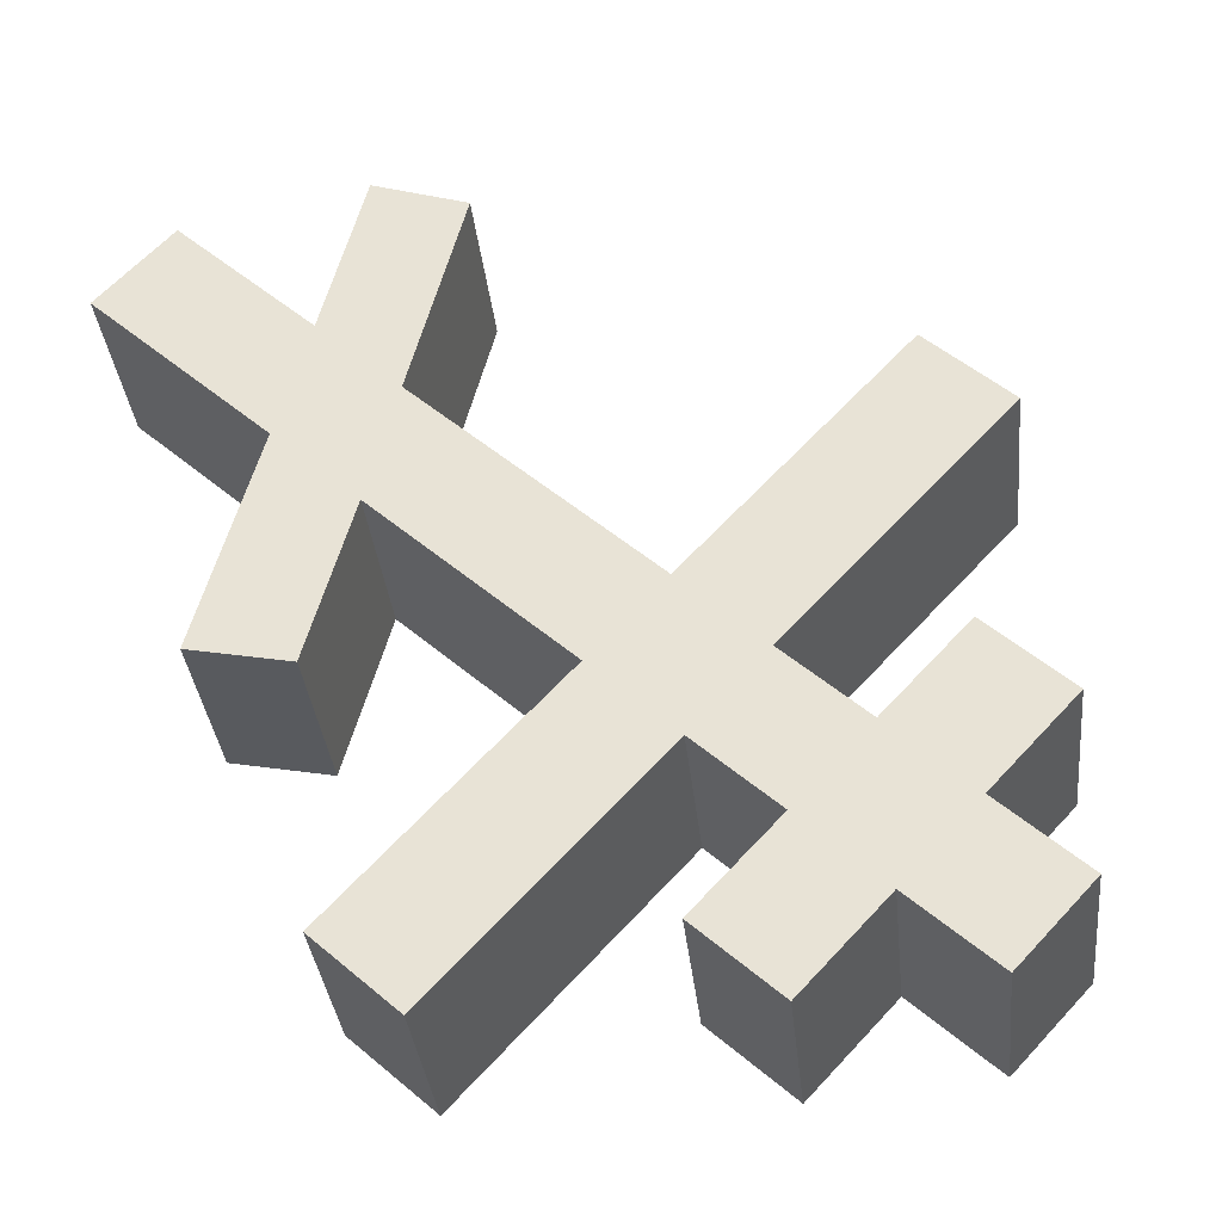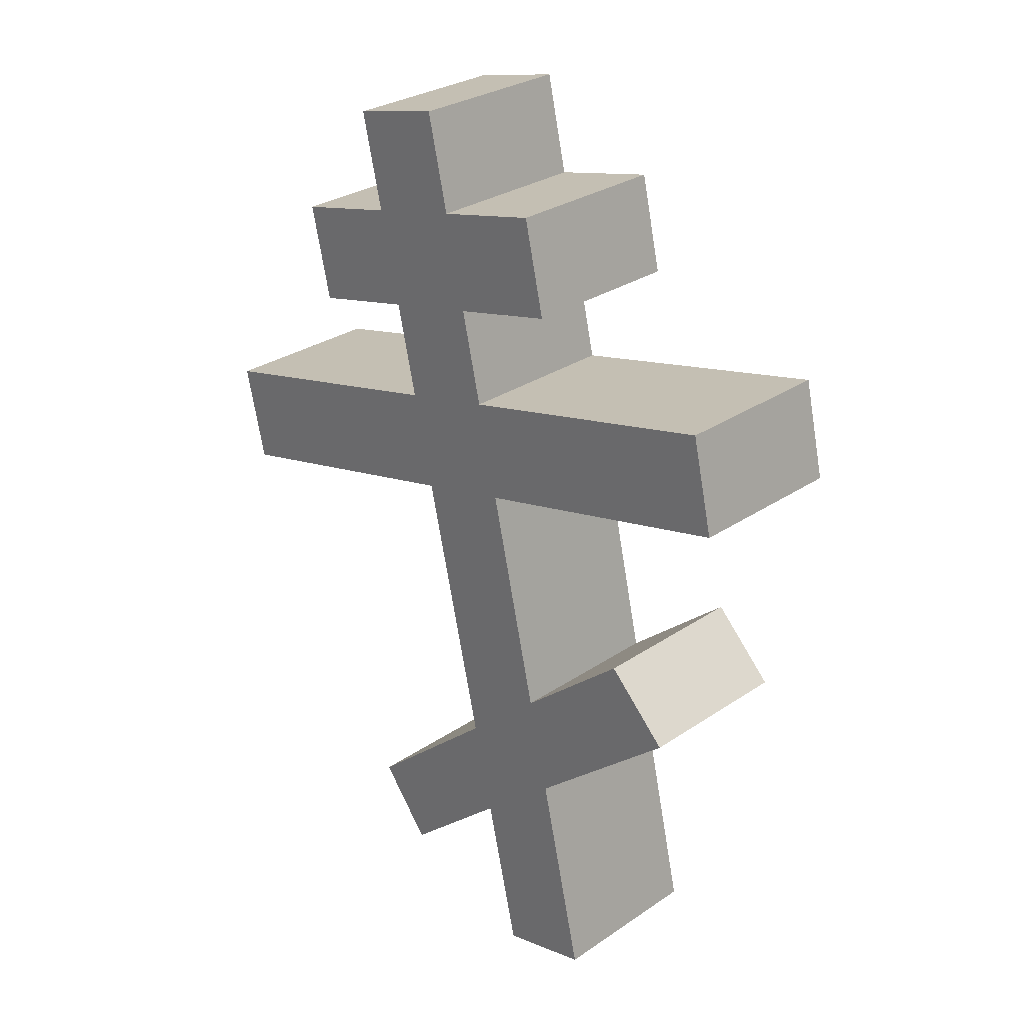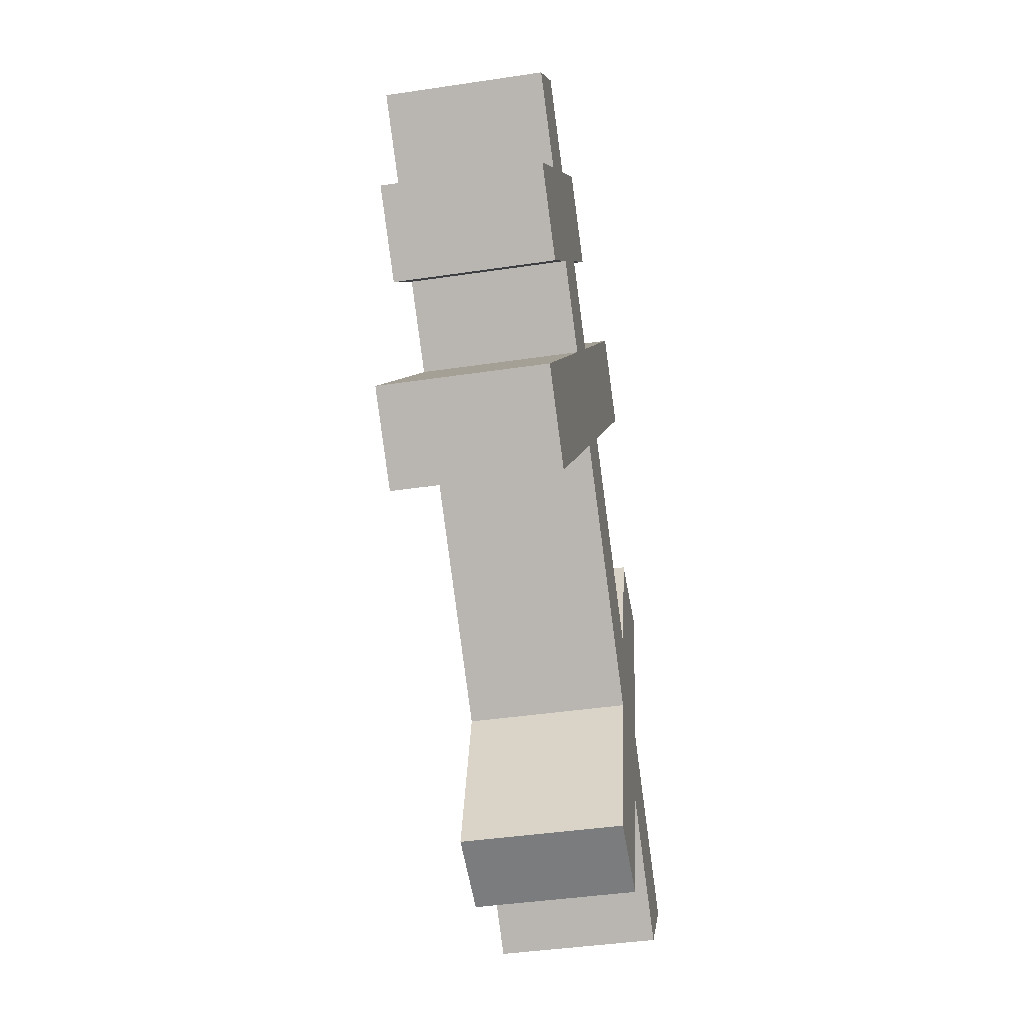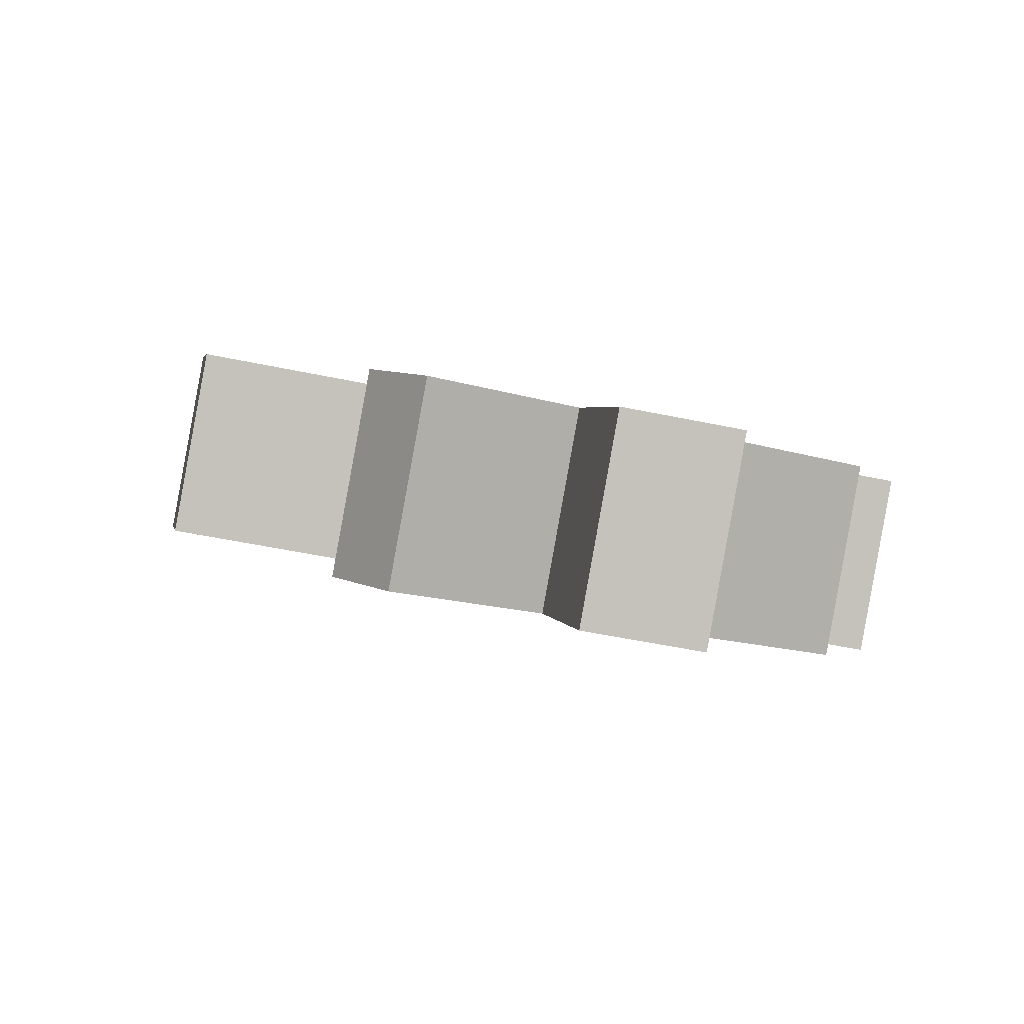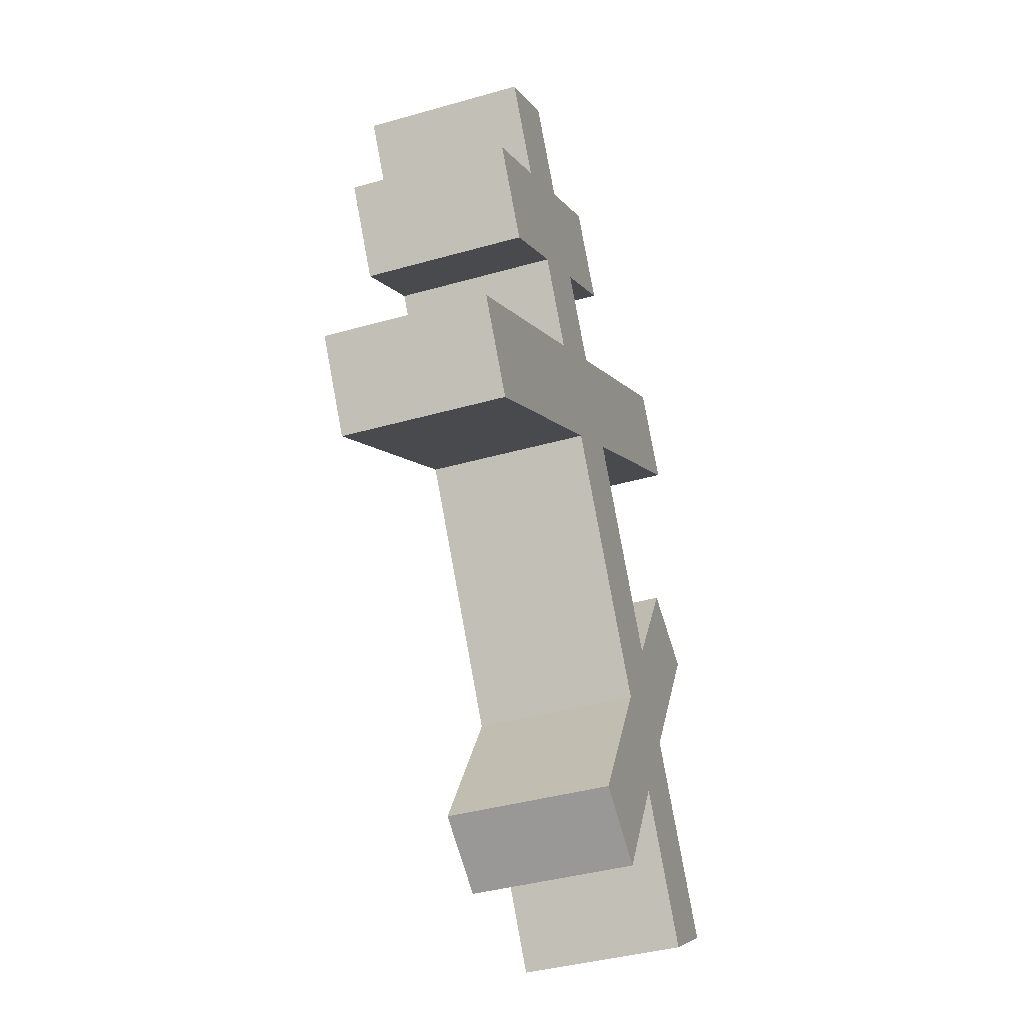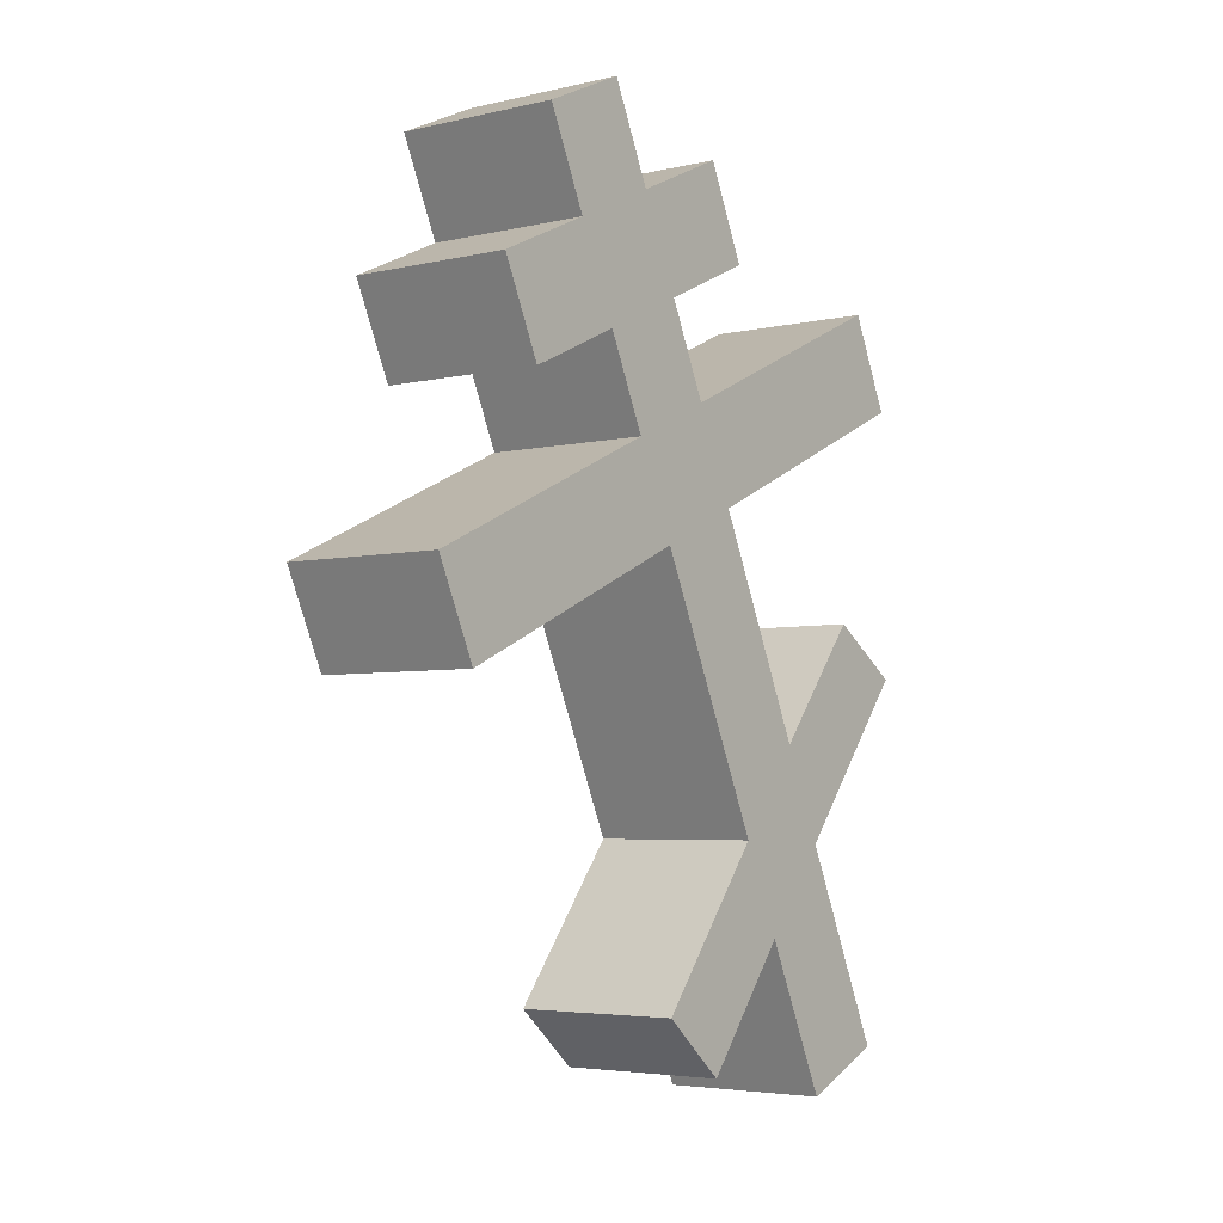
<metadata>
{"format":"obj","ext":"obj","renderer":"f3d","projection":"perspective","resolution":1024,"background":"white","views":[{"elev":47.3,"azim":151.4,"up":"+Z"},{"elev":35.9,"azim":54.4,"up":"+Y"},{"elev":-11.6,"azim":-71.6,"up":"+Y"},{"elev":4.0,"azim":9.7,"up":"+Z"},{"elev":-24.2,"azim":-61.7,"up":"+Y"},{"elev":4.0,"azim":-42.8,"up":"+Y"}]}
</metadata>
<code>
o Cruz_Orto_Cube.011
v 0.5756 5.442 -0.2103
v -0.2844 8.007 -0.2996
v 0.6545 5.485 0.2601
v -0.2055 8.05 0.1708
v 0.3144 5.356 -0.1587
v -0.5456 7.922 -0.248
v 0.3932 5.399 0.3118
v -0.4667 7.964 0.2225
v -0.193 7.735 -0.2901
v -0.1141 7.777 0.1803
v -0.3753 7.692 0.232
v -0.4542 7.649 -0.2385
v -0.02428 7.51 0.1897
v -0.2855 7.424 0.2413
v -0.3644 7.381 -0.2292
v -0.1032 7.467 -0.2808
v 0.1936 7.564 -0.3394
v 0.1038 7.832 -0.3488
v -0.6714 7.594 0.2905
v -0.7503 7.552 -0.18
v 0.1827 7.875 0.1217
v 0.2725 7.607 0.131
v -0.5816 7.327 0.2998
v -0.6605 7.284 -0.1707
v 0.06456 7.245 0.1989
v -0.1967 7.159 0.2505
v -0.2756 7.116 -0.22
v -0.01434 7.202 -0.2716
v 0.1561 6.972 0.2084
v -0.1052 6.886 0.26
v -0.1841 6.843 -0.2105
v 0.07717 6.929 -0.2621
v 0.8472 7.182 -0.4142
v 0.7557 7.455 -0.4237
v -0.9659 6.906 0.4025
v -1.045 6.863 -0.06795
v 0.8346 7.497 0.04675
v 0.9261 7.224 0.05624
v -0.8744 6.633 0.412
v -0.9533 6.59 -0.05844
v 0.3679 6.34 0.2304
v 0.1539 6.113 0.2869
v 0.07495 6.07 -0.1836
v 0.289 6.297 -0.2401
v 0.4604 6.063 0.24
v 0.2442 5.844 0.2963
v 0.1653 5.801 -0.1742
v 0.3815 6.021 -0.2305
v 0.7843 6.431 -0.3353
v 0.8632 6.473 0.1352
v 0.5861 6.599 -0.3174
v 0.665 6.642 0.153
v -0.2192 5.72 0.3852
v -0.2981 5.678 -0.08525
v -0.04786 5.536 0.3733
v -0.1268 5.493 -0.09721
f 9 2 4 10
f 10 4 8 11
f 11 8 6 12
f 12 6 2 9
f 3 7 5 1
f 8 4 2 6
f 15 12 9 16
f 14 11 19 23
f 13 10 11 14
f 16 9 18 17
f 28 16 13 25
f 25 13 14 26
f 26 14 15 27
f 27 15 16 28
f 23 19 20 24
f 17 18 21 22
f 9 10 21 18
f 11 12 20 19
f 15 14 23 24
f 13 16 17 22
f 12 15 24 20
f 10 13 22 21
f 31 27 28 32
f 26 27 36 35
f 29 25 26 30
f 28 25 37 34
f 44 32 29 41
f 41 29 30 42
f 42 30 31 43
f 43 31 32 44
f 39 35 36 40
f 33 34 37 38
f 31 30 39 40
f 32 28 34 33
f 29 32 33 38
f 27 31 40 36
f 25 29 38 37
f 30 26 35 39
f 47 43 44 48
f 45 41 42 46
f 1 48 45 3
f 3 45 46 7
f 7 46 47 5
f 5 47 48 1
f 44 41 52 51
f 48 44 51 49
f 45 48 49 50
f 41 45 50 52
f 49 51 52 50
f 46 42 53 55
f 42 43 54 53
f 47 46 55 56
f 43 47 56 54
f 54 56 55 53

</code>
